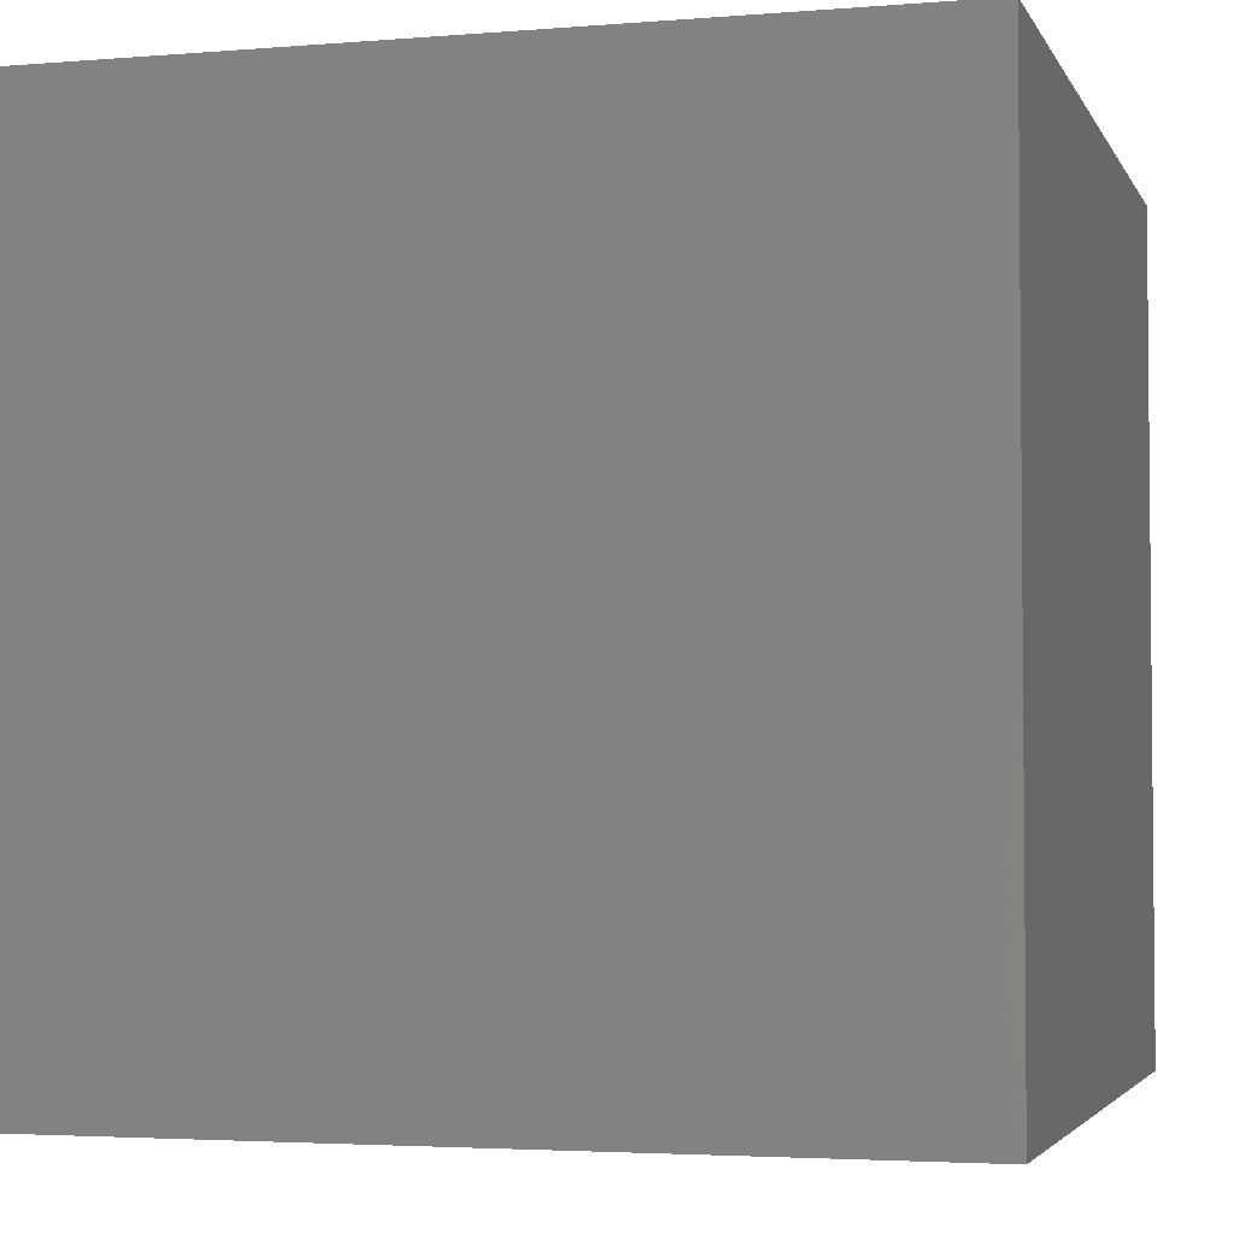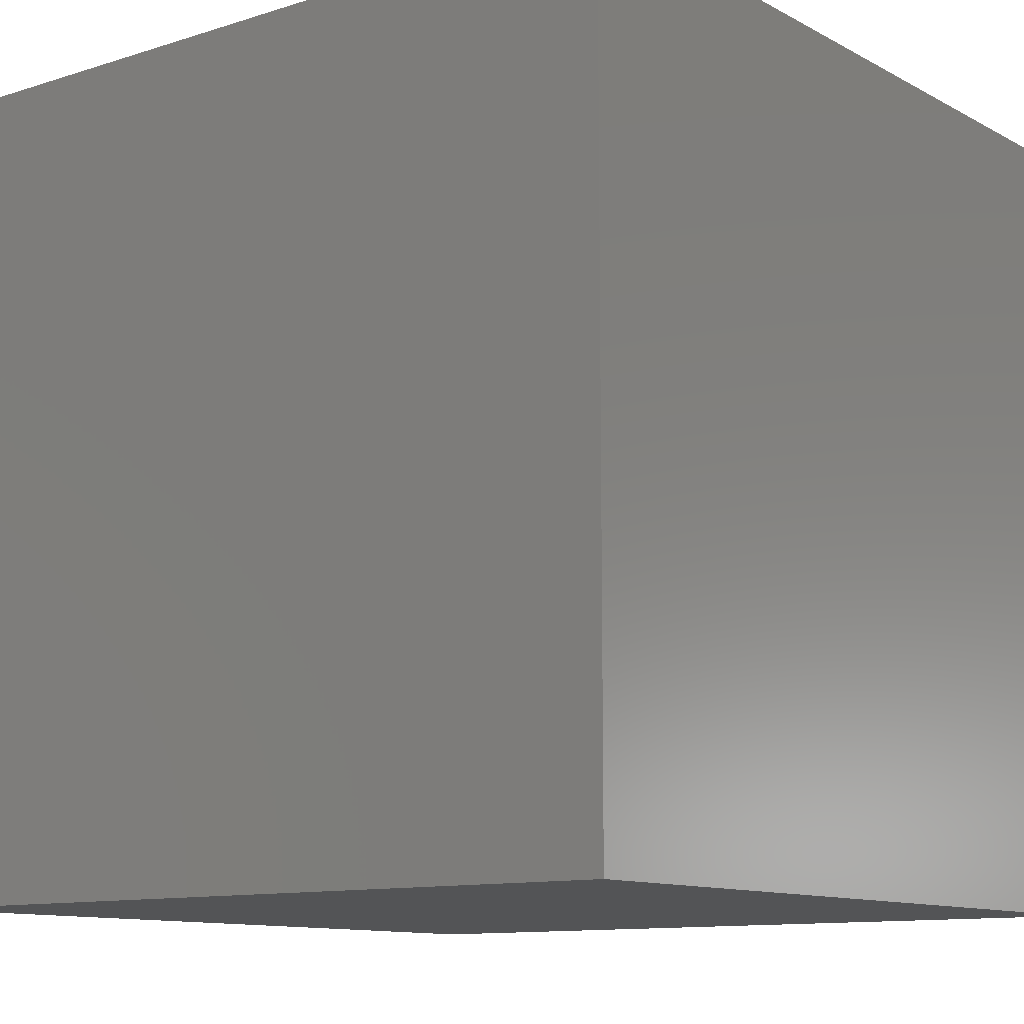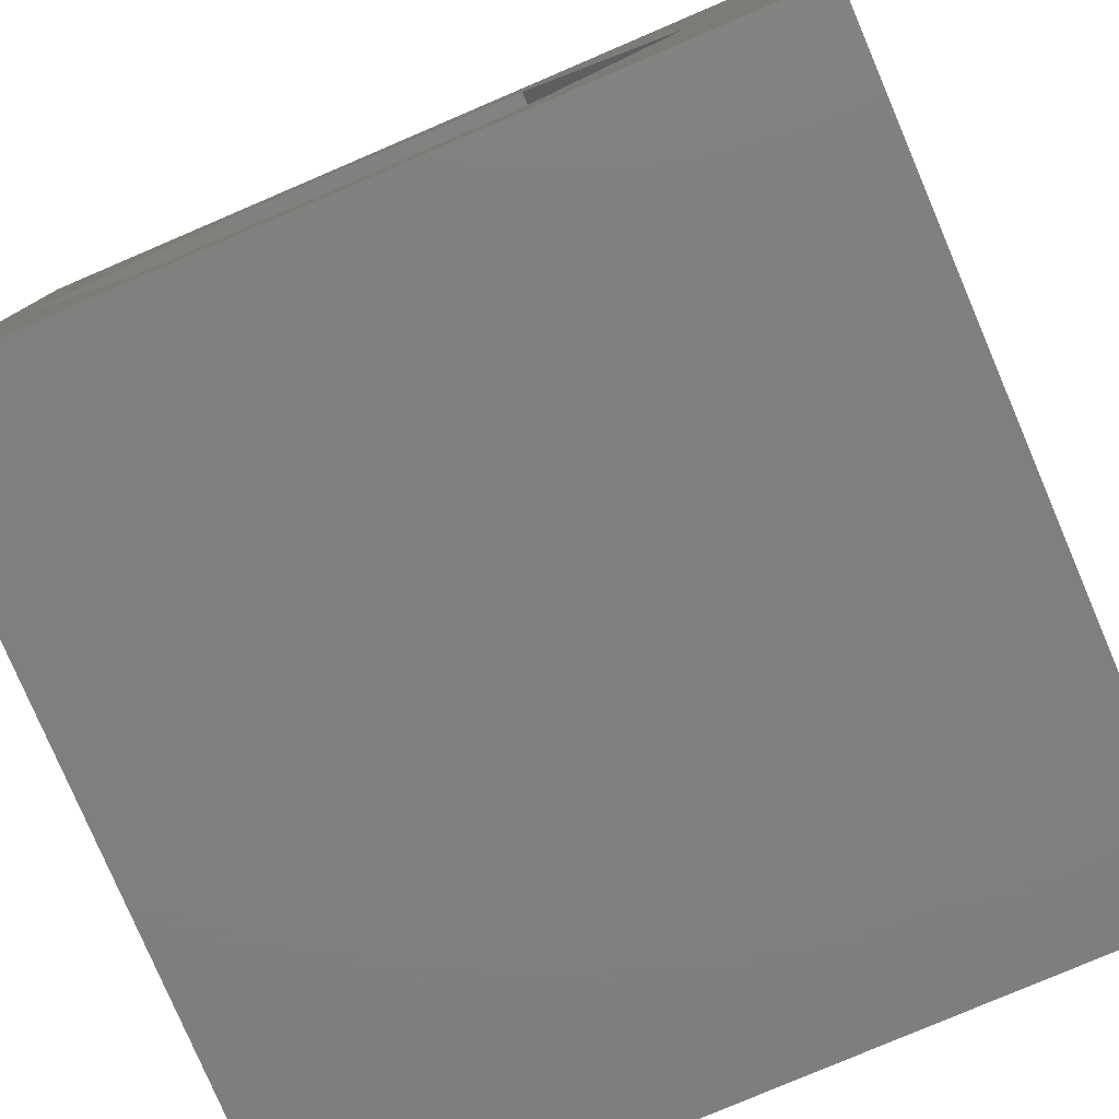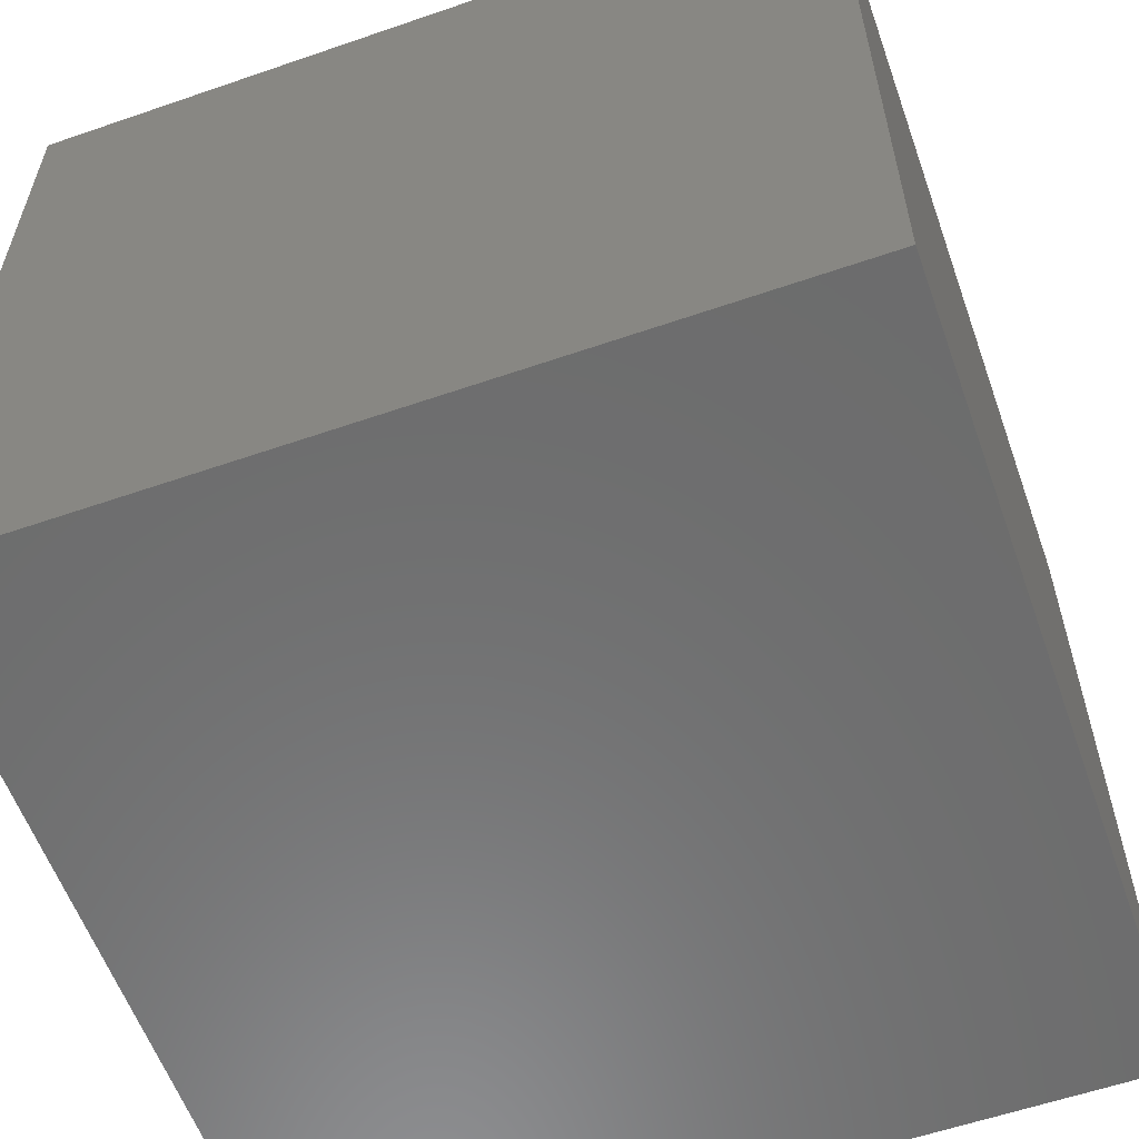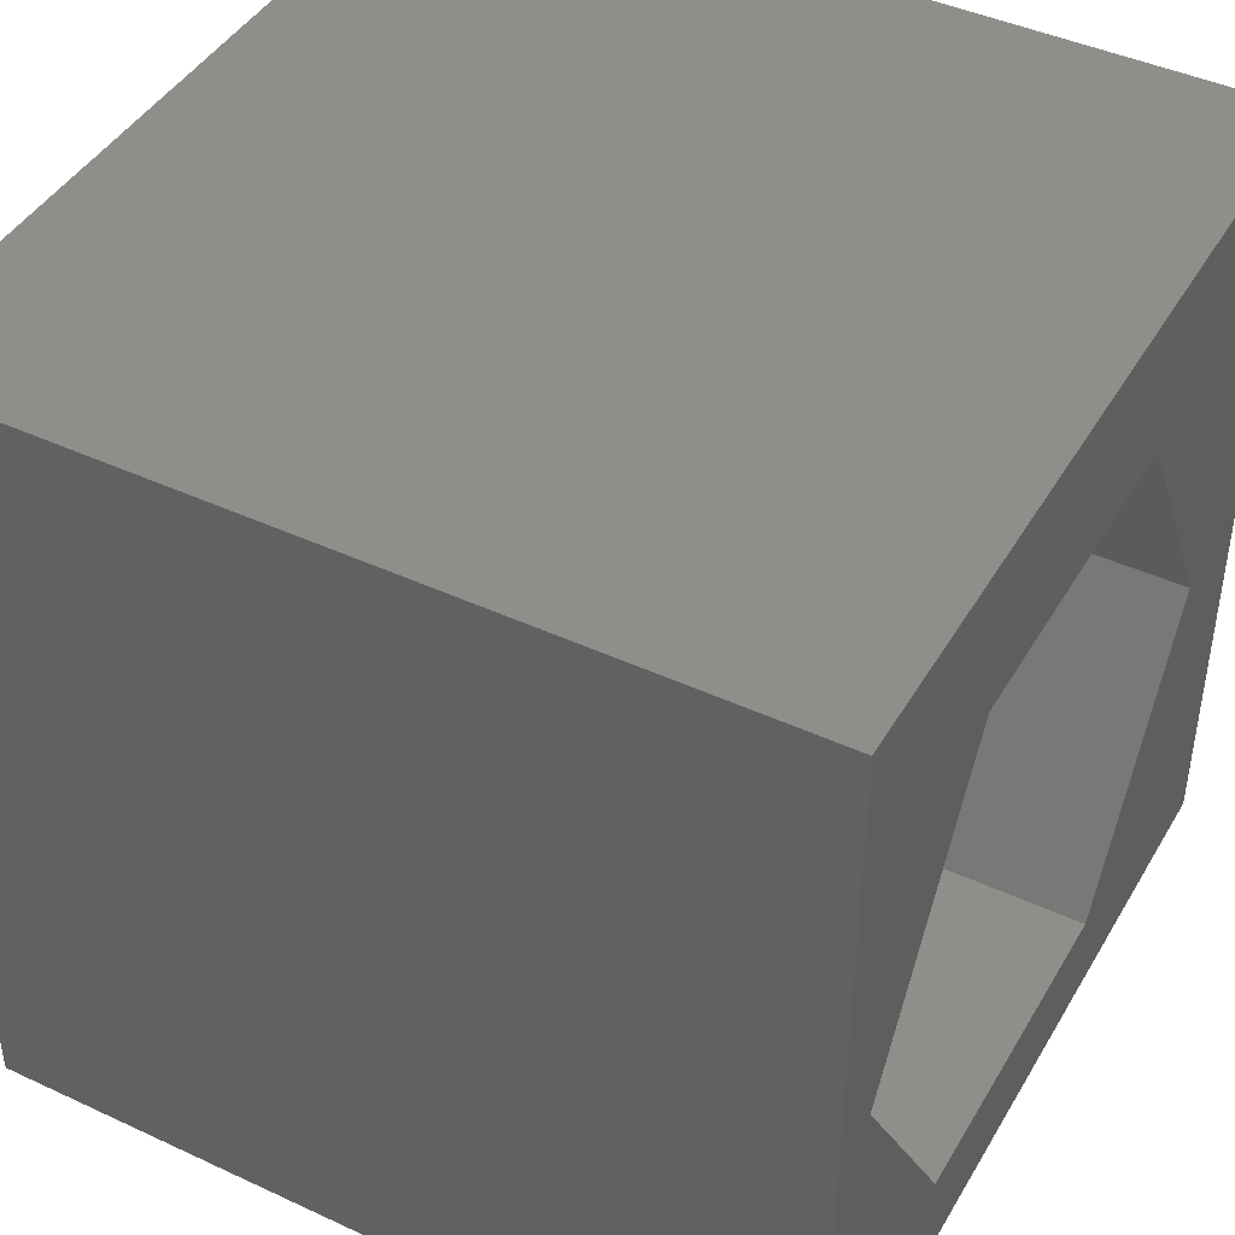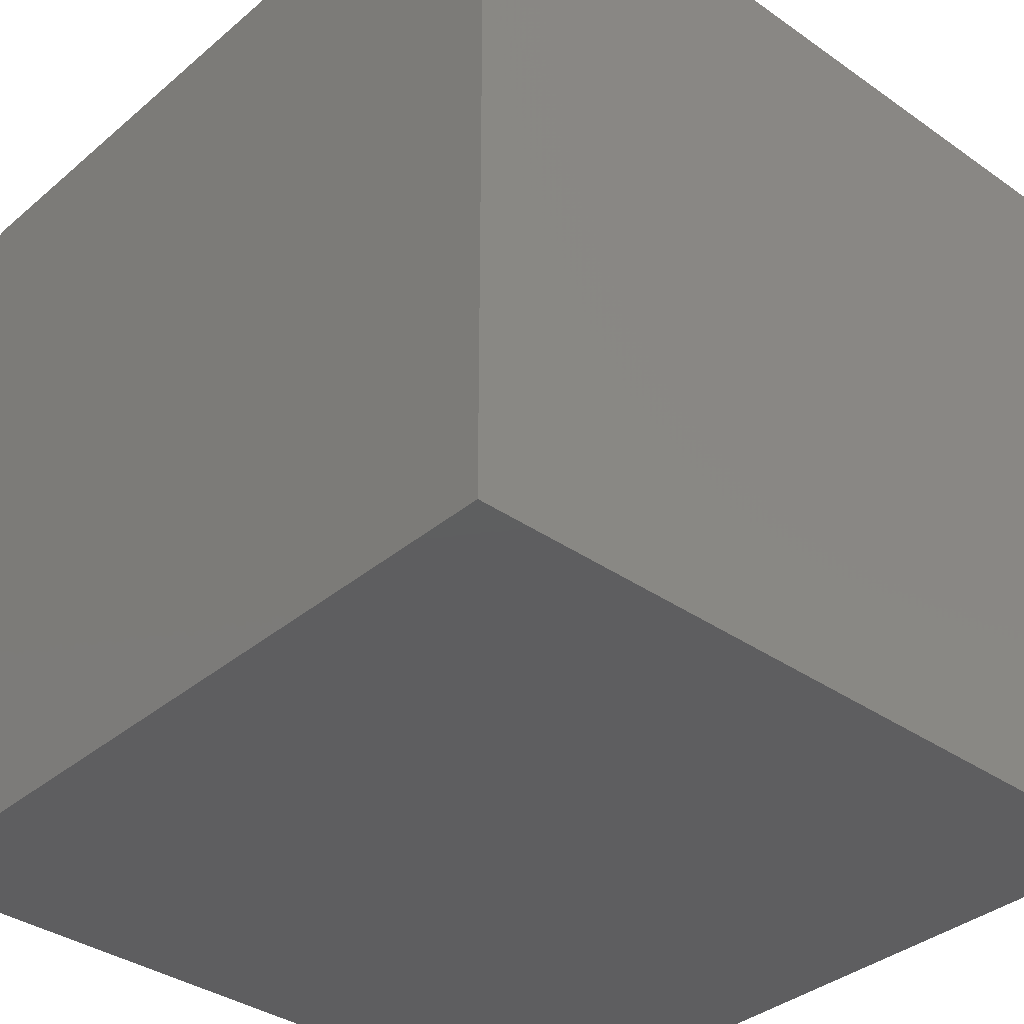
<metadata>
{"format":"stl","ext":"stl","renderer":"f3d","projection":"perspective","resolution":1024,"background":"white","views":[{"elev":-3.4,"azim":-164.3,"up":"+Y"},{"elev":-11.2,"azim":127.8,"up":"+Y"},{"elev":-79.2,"azim":23.1,"up":"+Y"},{"elev":-58.6,"azim":-70.4,"up":"+Z"},{"elev":43.8,"azim":-61.4,"up":"+Y"},{"elev":-36.1,"azim":-132.4,"up":"+Y"}]}
</metadata>
<code>
# stl→obj: 20 verts, 36 faces
v 0 10 10
v 0 10 0
v 0 0 10
v 0 0 0
v 10 10 10
v 8.633 4.674 10
v 10 0 10
v 6.637 1.218 10
v 2.645 1.218 10
v 0.6496 4.674 10
v 2.645 8.131 10
v 6.637 8.131 10
v 10 10 0
v 10 0 0
v 0.6496 4.674 6.69
v 2.645 8.131 6.69
v 6.637 8.131 6.69
v 8.633 4.674 6.69
v 6.637 1.218 6.69
v 2.645 1.218 6.69
f 1 2 3
f 3 2 4
f 5 6 7
f 7 6 8
f 7 8 3
f 8 9 3
f 3 9 10
f 3 10 1
f 1 10 11
f 1 11 5
f 5 11 12
f 5 12 6
f 13 5 14
f 14 5 7
f 2 13 4
f 4 13 14
f 5 13 1
f 1 13 2
f 14 7 4
f 4 7 3
f 15 16 10
f 10 16 11
f 16 17 11
f 11 17 12
f 17 18 12
f 12 18 6
f 18 19 6
f 6 19 8
f 19 20 8
f 8 20 9
f 20 15 9
f 9 15 10
f 20 19 15
f 15 19 18
f 15 18 16
f 16 18 17

</code>
